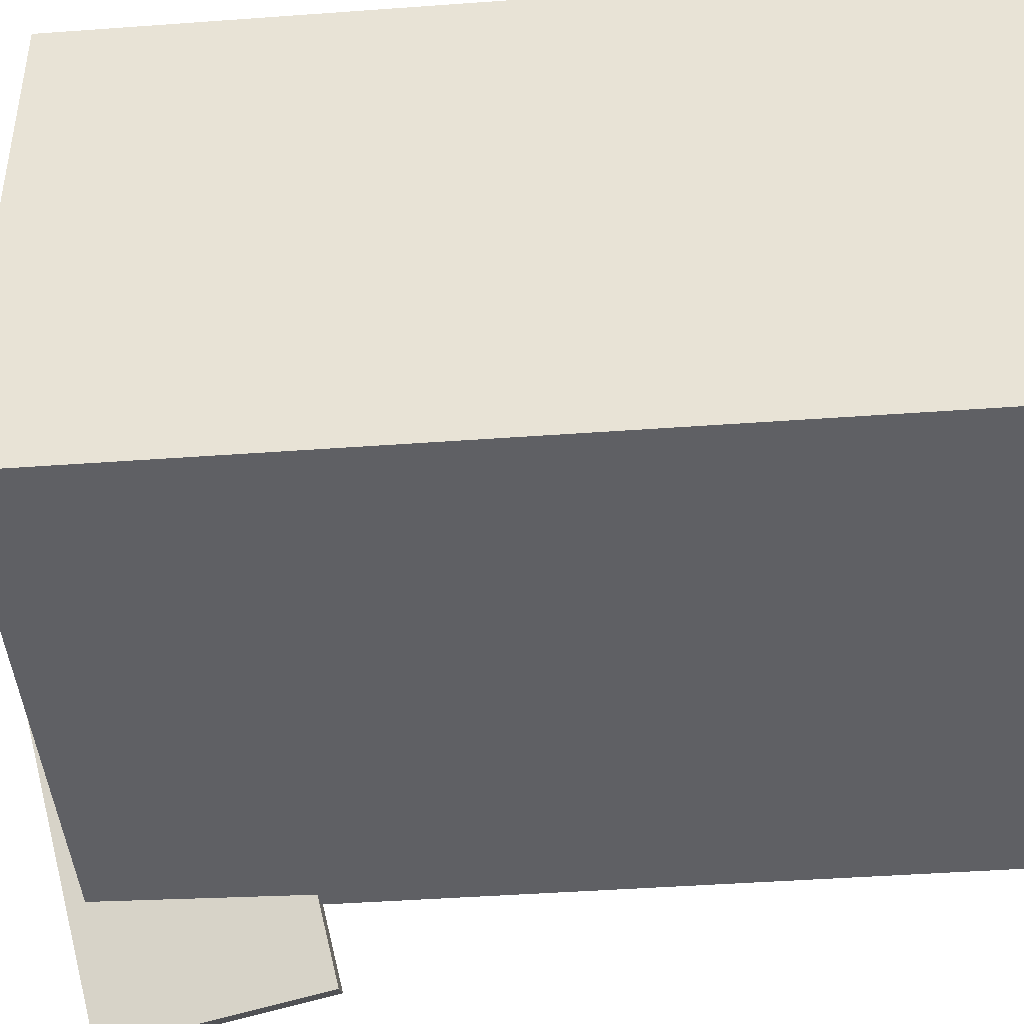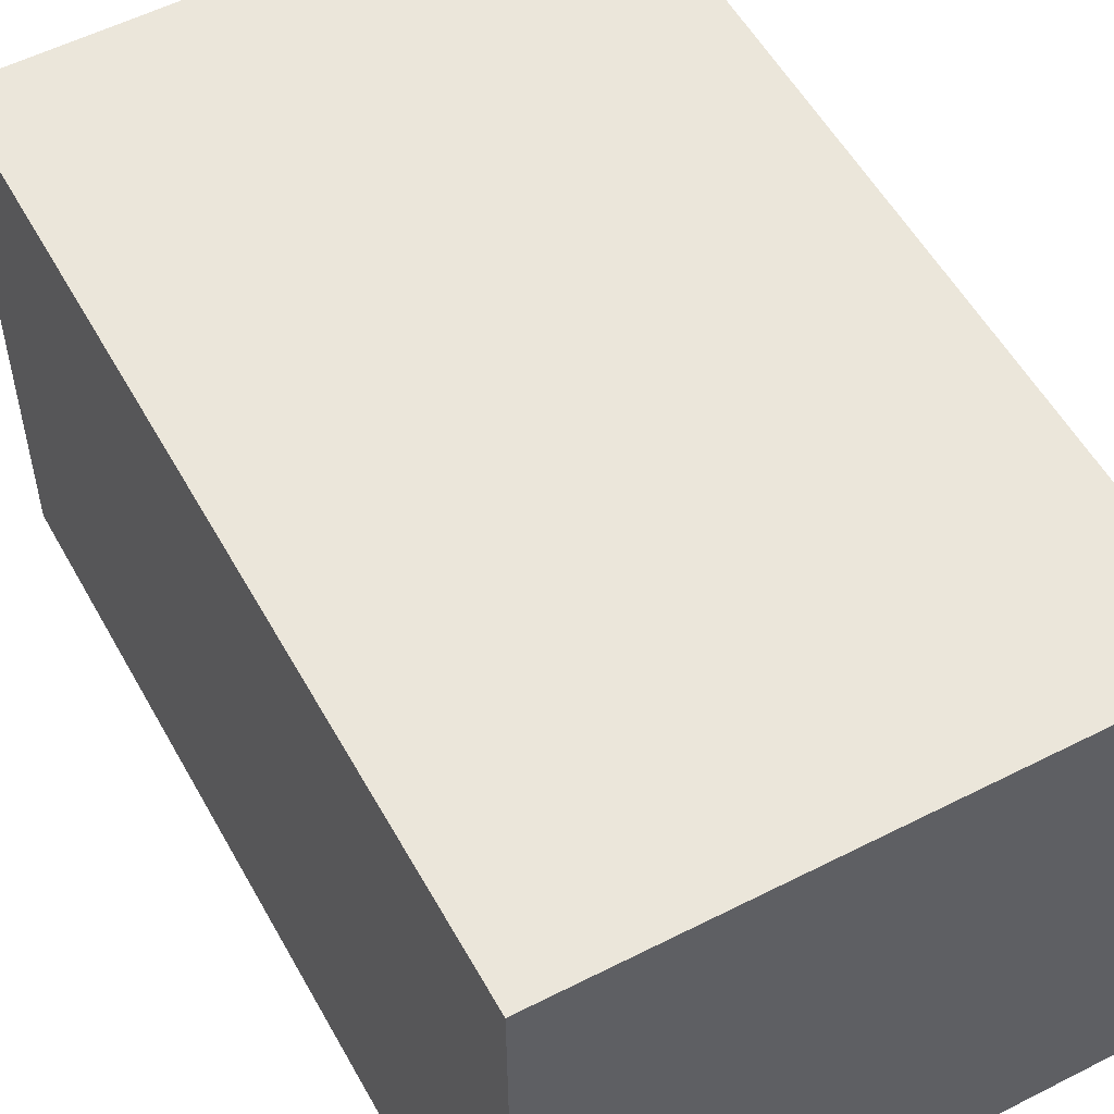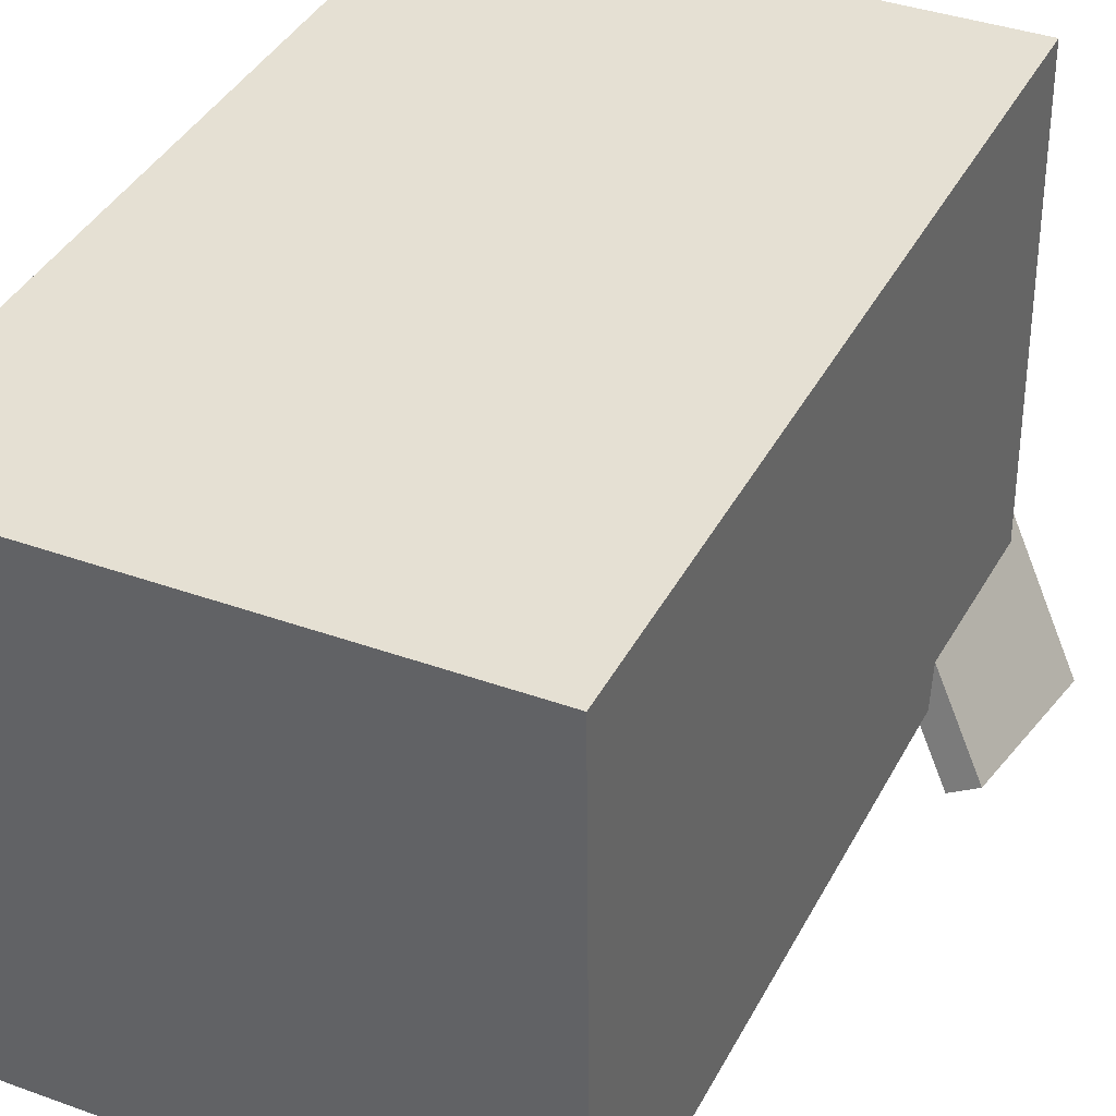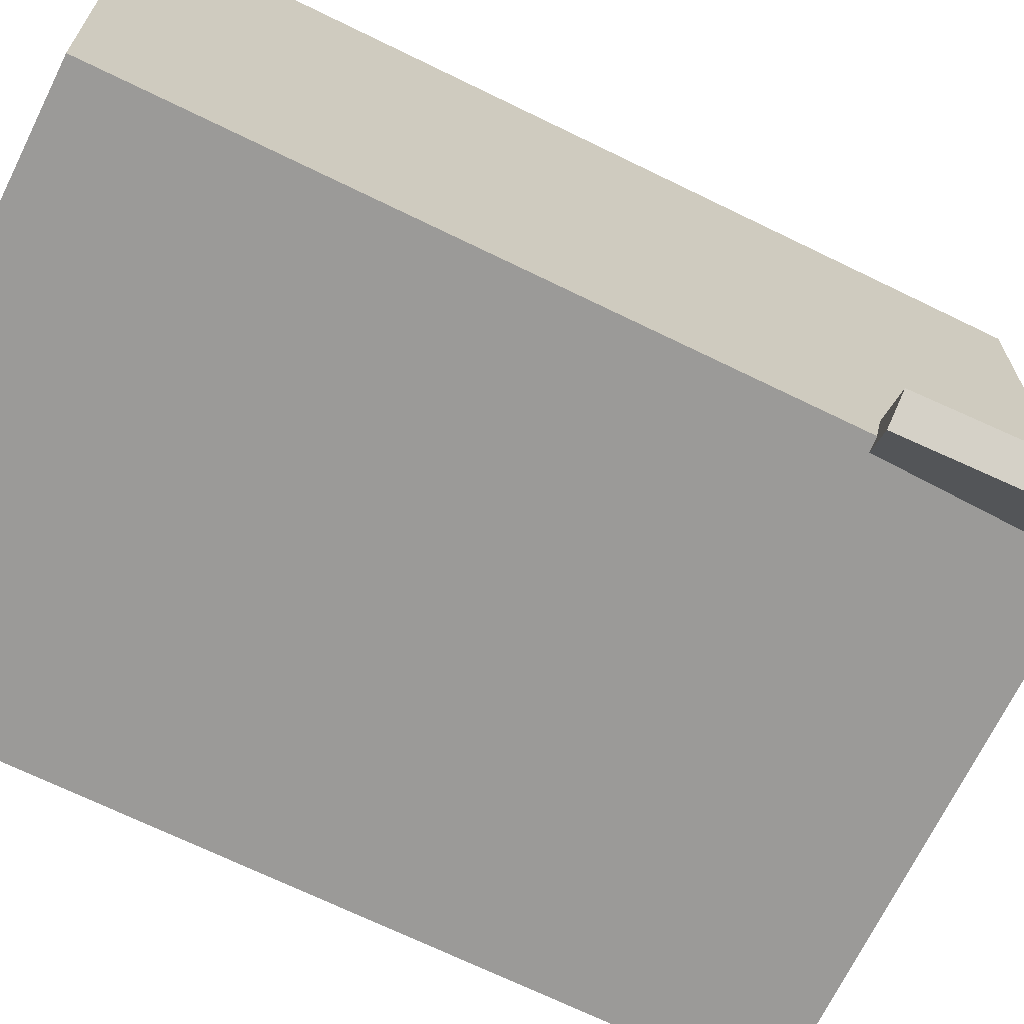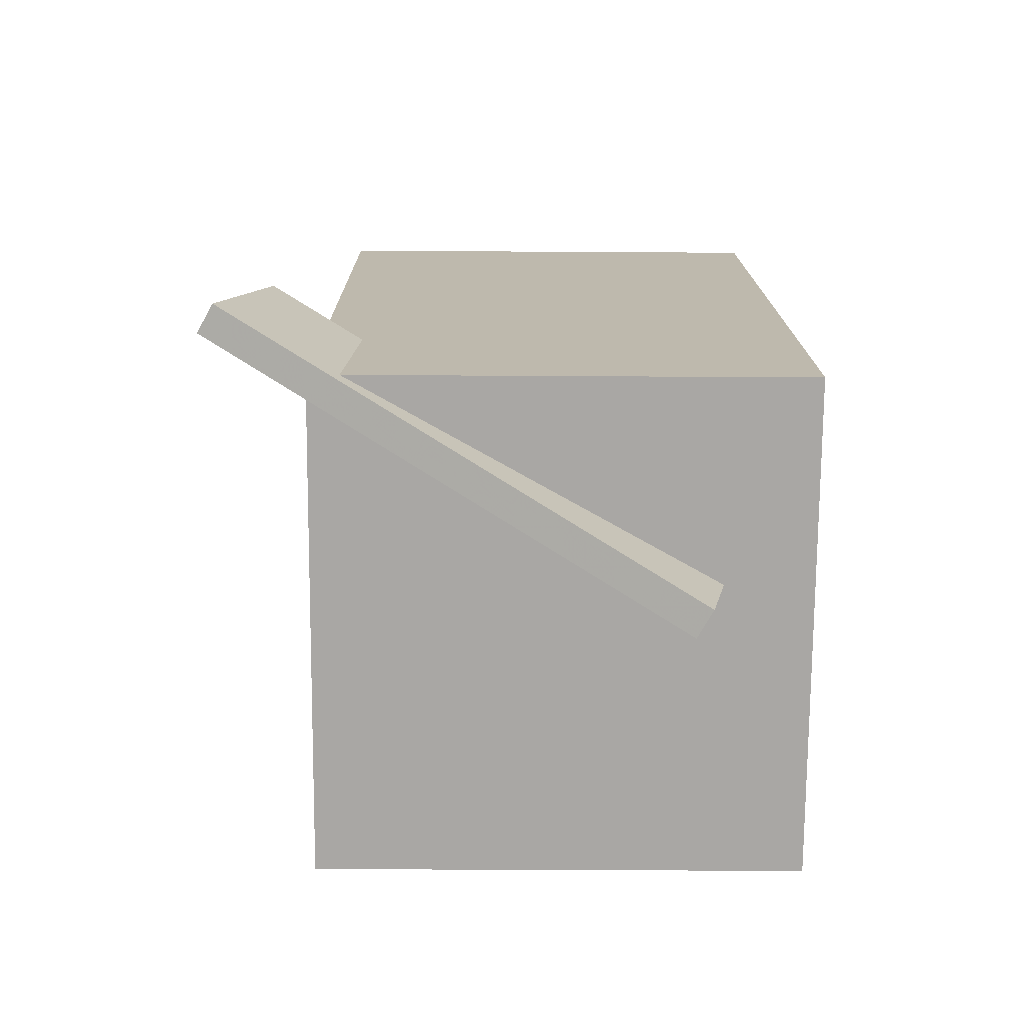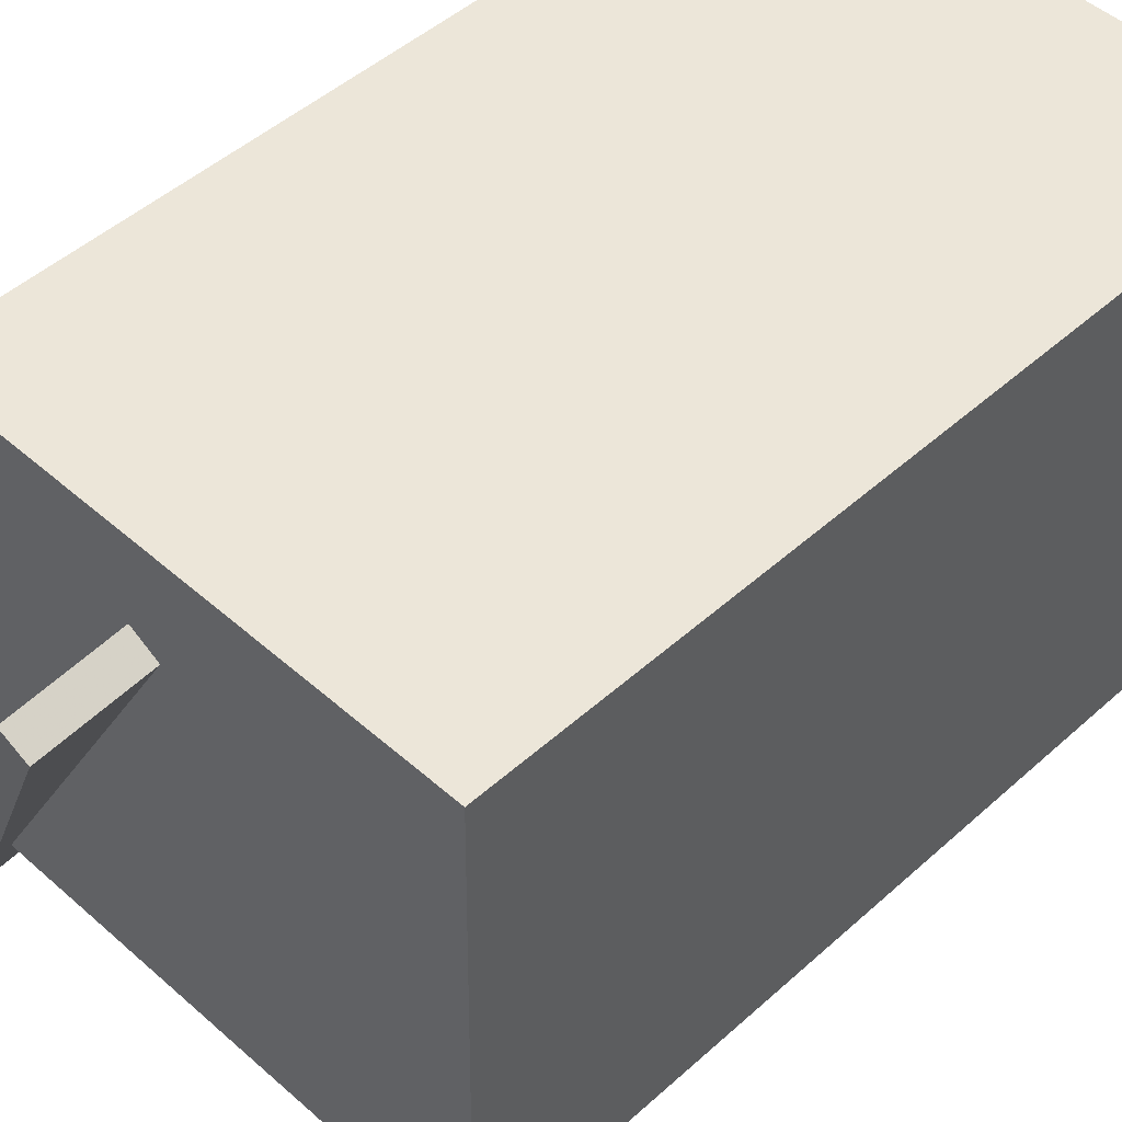
<metadata>
{"format":"obj","ext":"obj","renderer":"f3d","projection":"perspective","resolution":1024,"background":"white","views":[{"elev":-44.6,"azim":96.9,"up":"+Z"},{"elev":53.7,"azim":153.4,"up":"+Z"},{"elev":38.2,"azim":-153.1,"up":"+Z"},{"elev":-69.0,"azim":-114.4,"up":"+Z"},{"elev":-76.5,"azim":-89.9,"up":"+Y"},{"elev":47.9,"azim":46.4,"up":"+Z"}]}
</metadata>
<code>
v -0.2489 -0.3642 -0.2725
v -0.006478 -0.4514 0.1451
v -0.274 -0.3657 -0.2583
v -0.03159 -0.4529 0.1594
v -0.2414 -0.1906 -0.2406
v 0.001005 -0.2778 0.177
v -0.2665 -0.1921 -0.2264
v -0.02411 -0.2793 0.1913
f 1.0 7.0 5.0
f 1.0 3.0 7.0
f 1.0 4.0 3.0
f 1.0 2.0 4.0
f 3.0 8.0 7.0
f 3.0 4.0 8.0
f 5.0 7.0 8.0
f 5.0 8.0 6.0
f 1.0 5.0 6.0
f 1.0 6.0 2.0
f 2.0 6.0 8.0
f 2.0 8.0 4.0
v -0.2142 -0.3692 -0.1815
v -0.2107 -0.3671 0.2571
v -0.2371 0.3557 -0.1847
v -0.2336 0.3578 0.2539
v 0.2387 -0.3549 -0.1852
v 0.2422 -0.3528 0.2535
v 0.2159 0.3699 -0.1884
v 0.2194 0.372 0.2502
f 9.0 15.0 13.0
f 9.0 11.0 15.0
f 9.0 12.0 11.0
f 9.0 10.0 12.0
f 11.0 16.0 15.0
f 11.0 12.0 16.0
f 13.0 15.0 16.0
f 13.0 16.0 14.0
f 9.0 13.0 14.0
f 9.0 14.0 10.0
f 10.0 14.0 16.0
f 10.0 16.0 12.0

</code>
